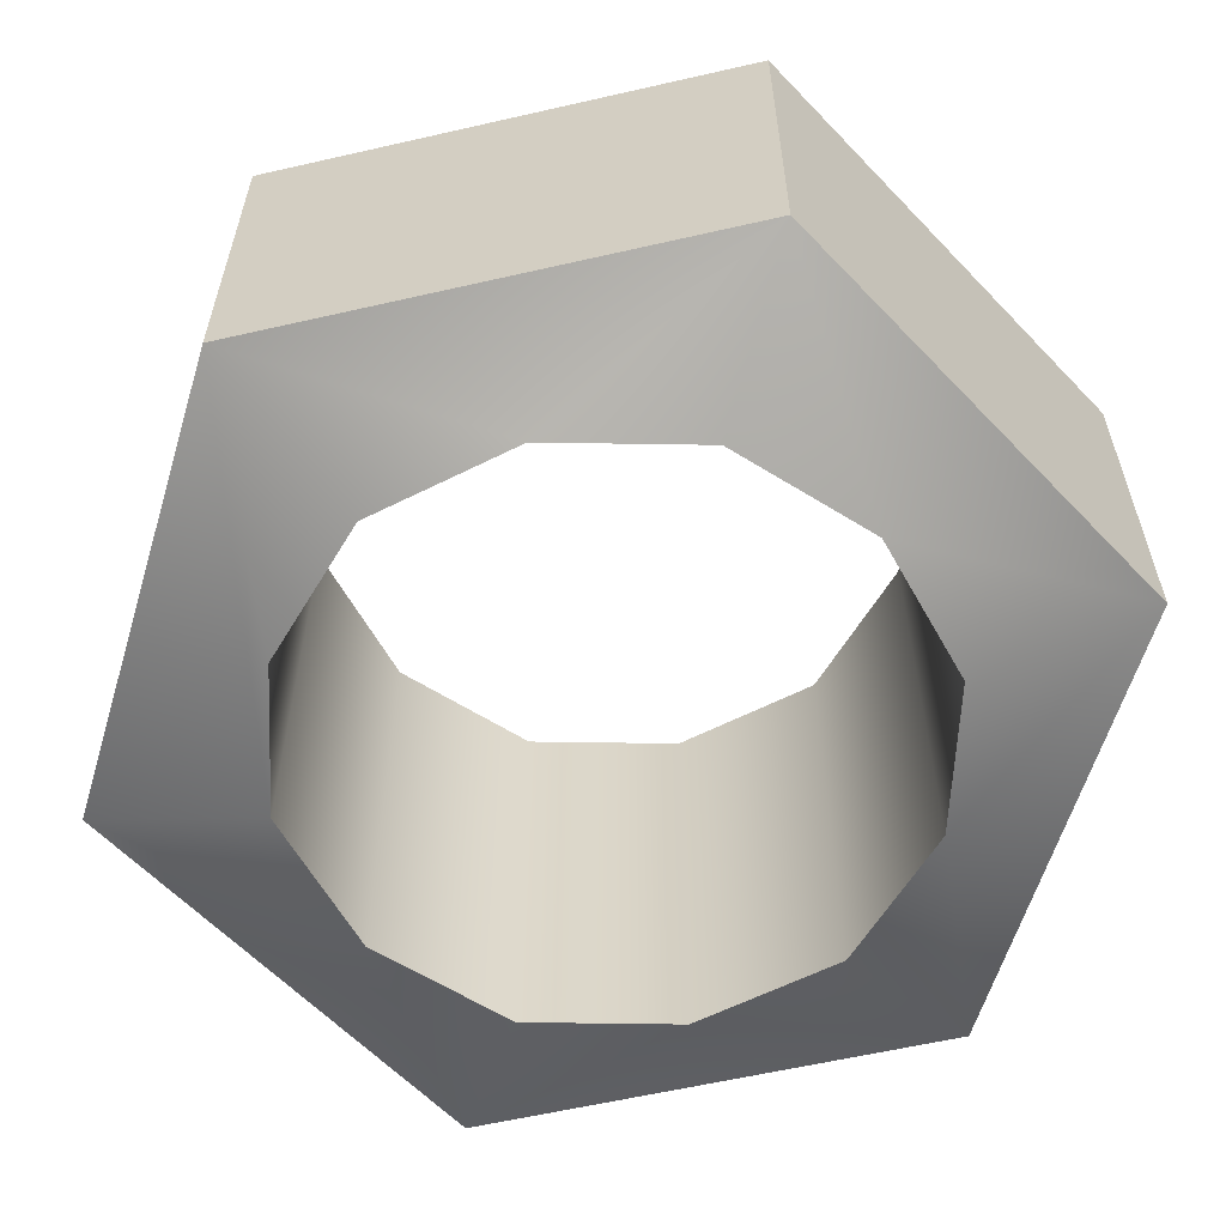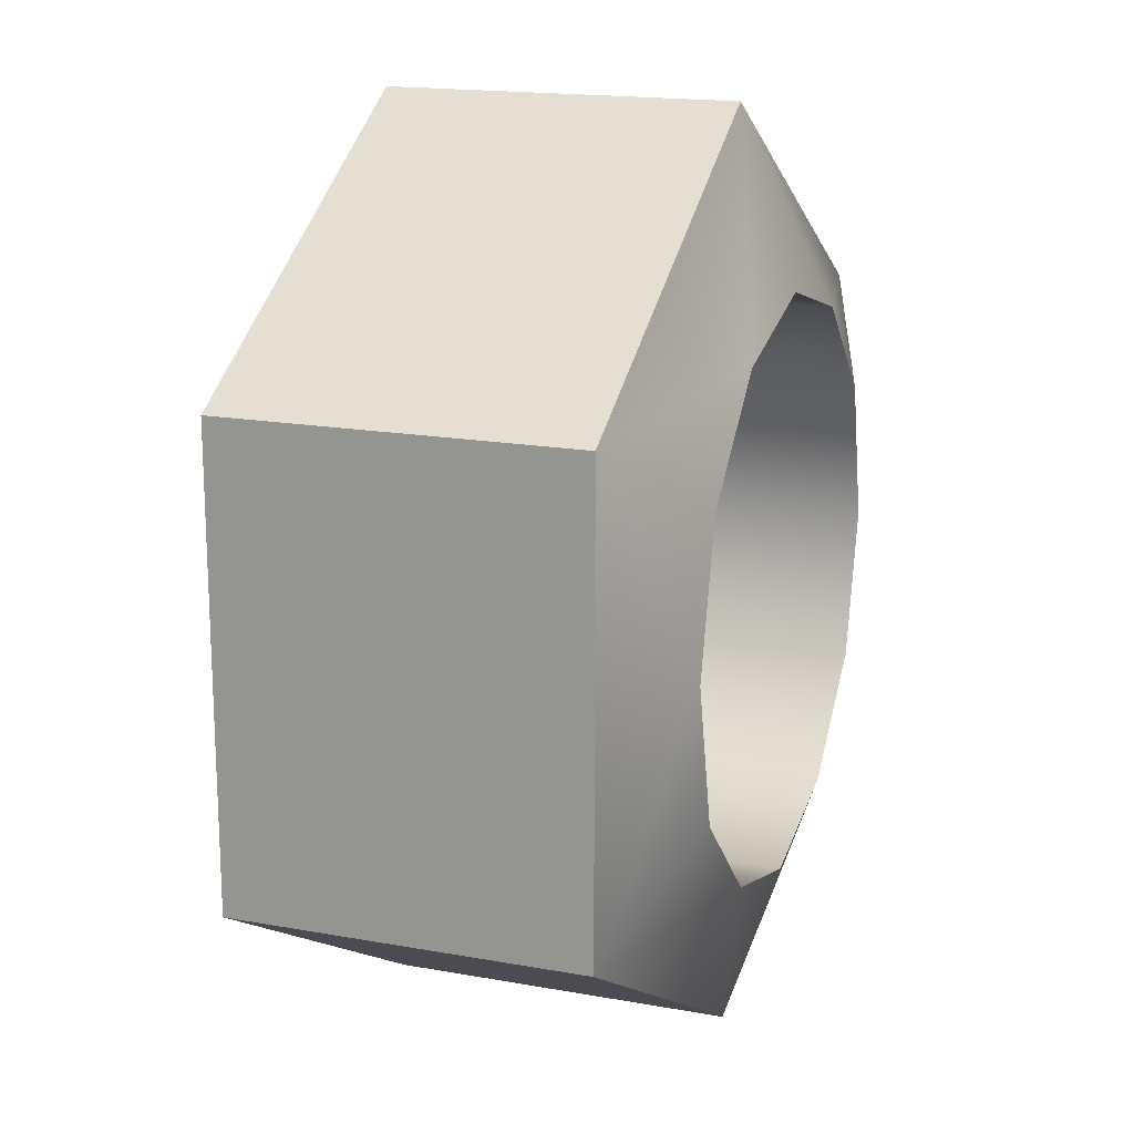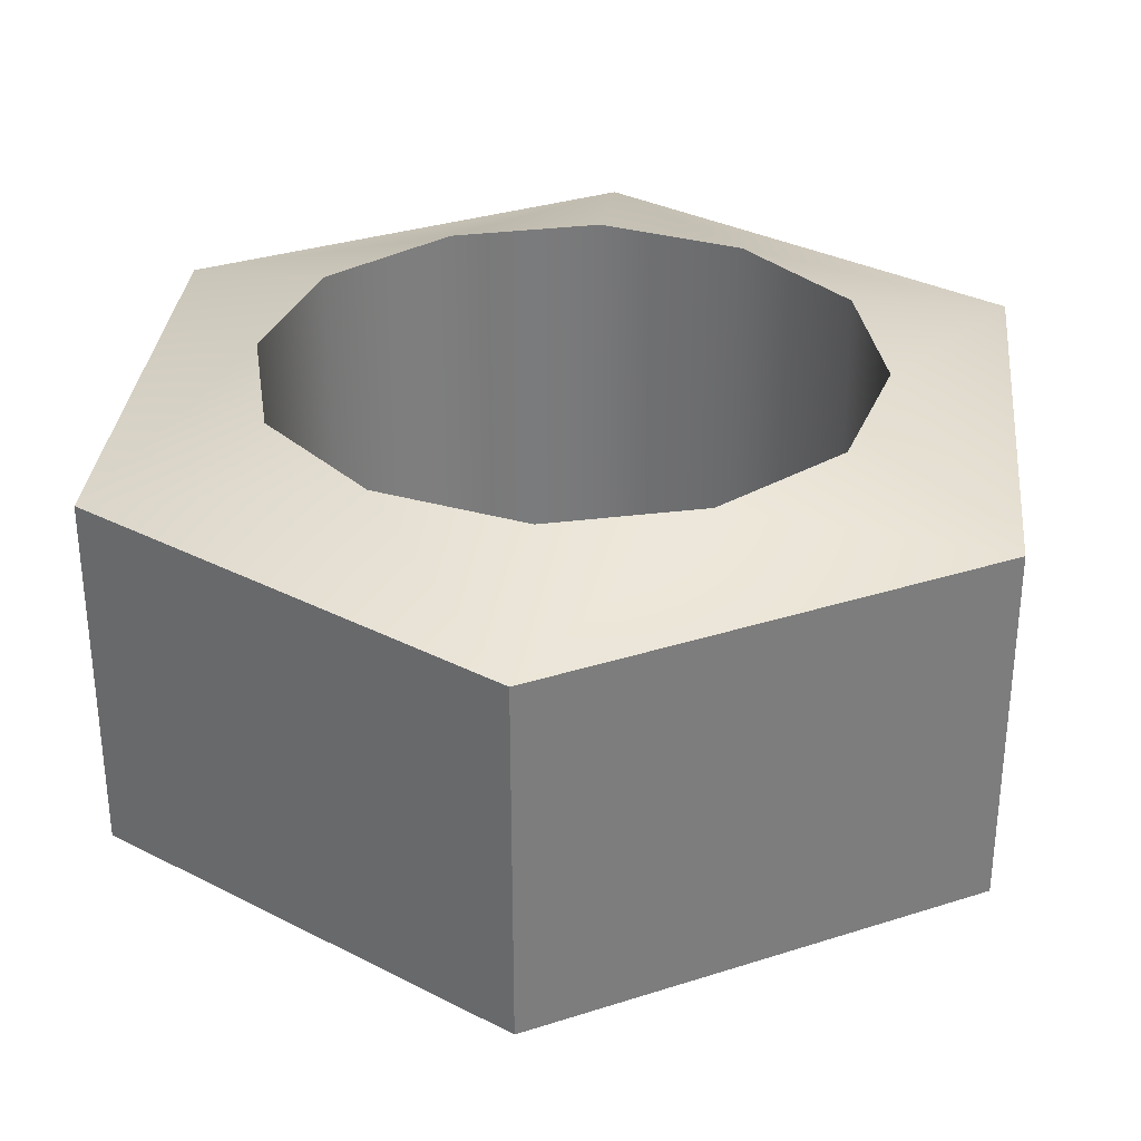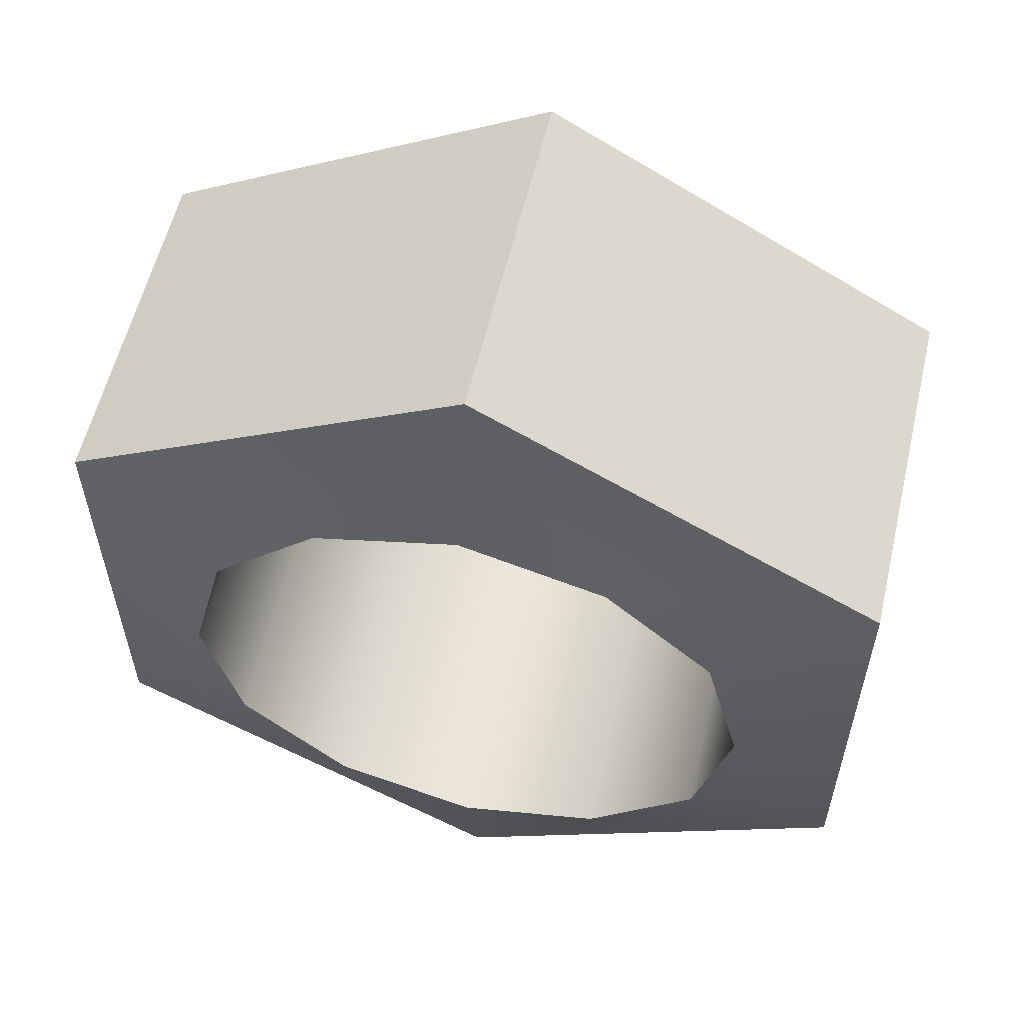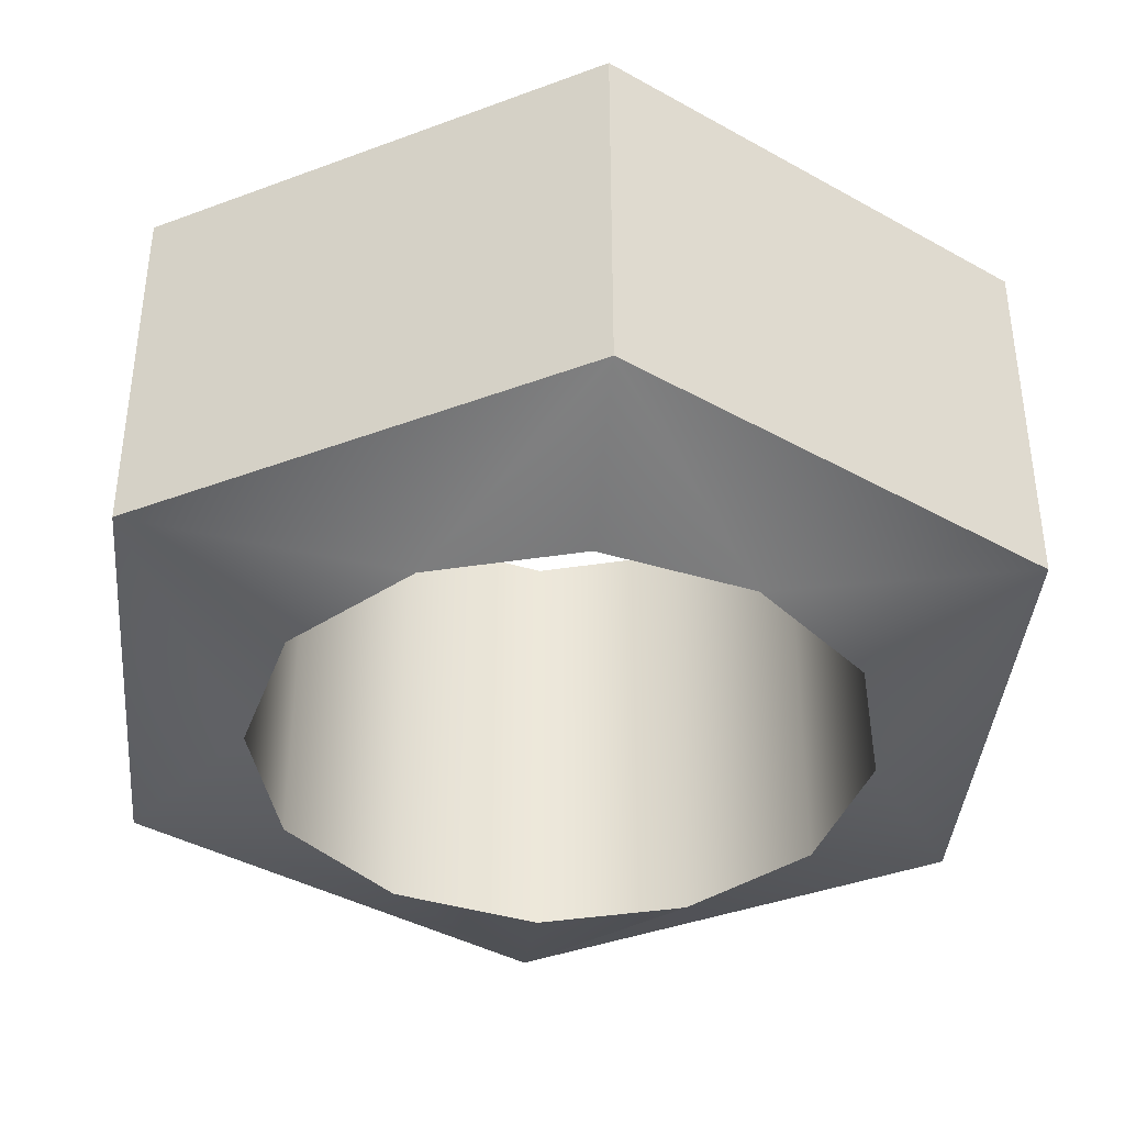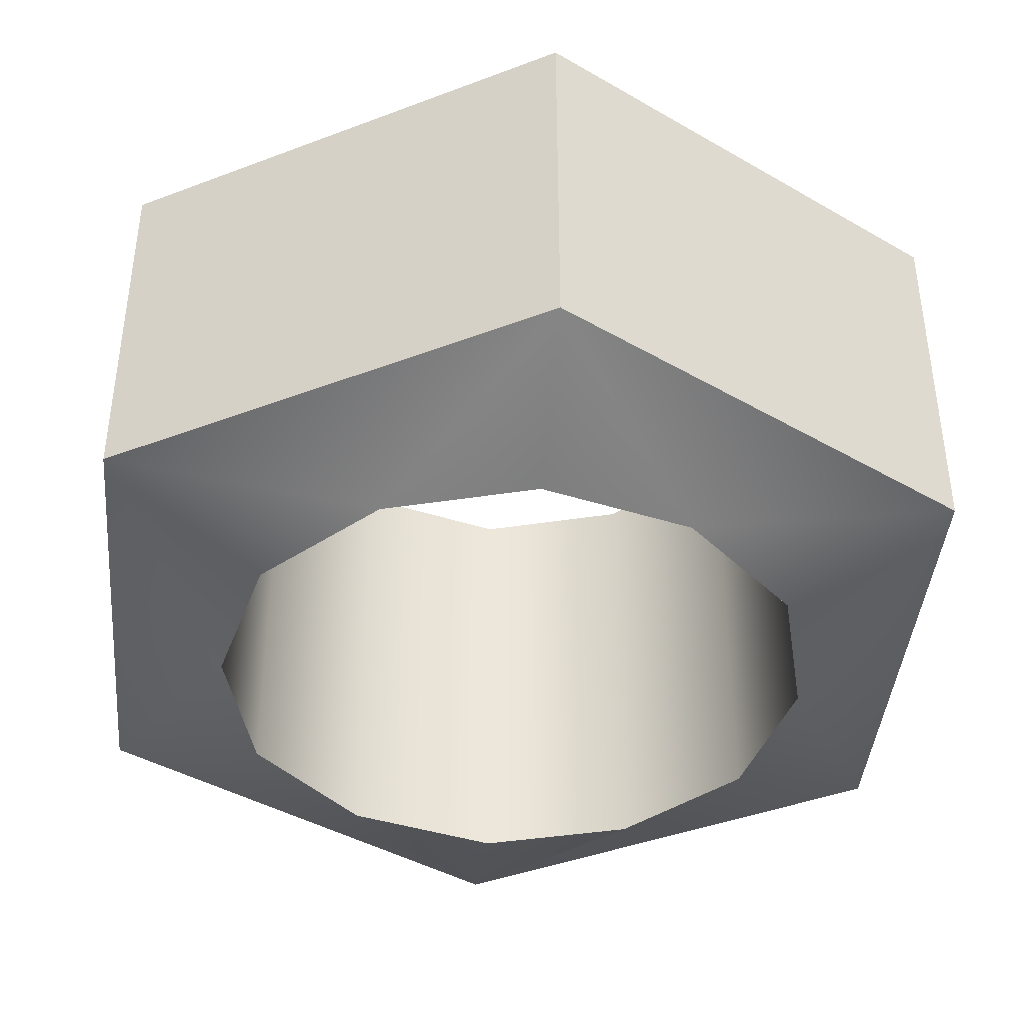
<metadata>
{"format":"obj","ext":"obj","renderer":"f3d","projection":"perspective","resolution":1024,"background":"white","views":[{"elev":-60.1,"azim":43.2,"up":"+Z"},{"elev":17.2,"azim":109.8,"up":"+Y"},{"elev":32.1,"azim":65.8,"up":"+Z"},{"elev":57.8,"azim":13.2,"up":"+Y"},{"elev":-39.4,"azim":175.0,"up":"+Z"},{"elev":-41.2,"azim":174.8,"up":"+Z"}]}
</metadata>
<code>
g bolt2_0
v 0 0.00762 0.01867
v 0 0.00762 0.01287
v 0.0066 0.00381 0.01867
v 0.0066 0.00381 0.01287
v 0.0066 0.00381 0.01867
v 0.0066 0.00381 0.01287
v 0.0066 -0.00381 0.01867
v 0.0066 -0.00381 0.01287
v 0.0066 -0.00381 0.01867
v 0.0066 -0.00381 0.01287
v 0 -0.00762 0.01867
v 0 -0.00762 0.01287
v 0 -0.00762 0.01867
v 0 -0.00762 0.01287
v -0.0066 -0.00381 0.01867
v -0.0066 -0.00381 0.01287
v -0.0066 -0.00381 0.01867
v -0.002368 -0.004101 0.01935
v 0 -0.00762 0.01867
v -0.004136 -0.002388 0.01935
v -0.004736 0 0.01935
v -0.0066 0.00381 0.01867
v -0.004136 0.002388 0.01935
v -0.002368 0.004101 0.01935
v 0 0.00762 0.01867
v 0 0.004776 0.01935
v 0.002368 0.004101 0.01935
v 0.0066 0.00381 0.01867
v 0.004136 0.002388 0.01935
v 0.004736 0 0.01935
v 0.0066 -0.00381 0.01867
v 0.004136 -0.002388 0.01935
v 0.002368 -0.004101 0.01935
v 0 -0.004776 0.01935
v -0.0066 0.00381 0.01867
v -0.0066 0.00381 0.01287
v 0 0.00762 0.01867
v 0 0.00762 0.01287
v -0.0066 -0.00381 0.01867
v -0.0066 -0.00381 0.01287
v -0.0066 0.00381 0.01867
v -0.0066 0.00381 0.01287
v 0 0.004776 0.01194
v 0.002368 0.004101 0.01194
v 0 0.00762 0.01287
v 0.0066 0.00381 0.01287
v 0.004136 0.002388 0.01194
v 0.004736 0 0.01194
v 0.0066 -0.00381 0.01287
v 0.004136 -0.002388 0.01194
v 0.002368 -0.004101 0.01194
v 0 -0.00762 0.01287
v 0 -0.004776 0.01194
v -0.002368 -0.004101 0.01194
v -0.004136 -0.002388 0.01194
v -0.0066 -0.00381 0.01287
v -0.004736 0 0.01194
v -0.0066 0.00381 0.01287
v -0.002368 0.004101 0.01194
v -0.004136 0.002388 0.01194
v -0.002368 -0.004101 0.01194
v -0.002368 -0.004101 0.01935
v -0.004136 -0.002388 0.01194
v -0.004136 -0.002388 0.01935
v -0.004736 0 0.01194
v -0.004736 0 0.01935
v -0.004136 0.002388 0.01194
v -0.004136 0.002388 0.01935
v -0.002368 0.004101 0.01194
v -0.002368 0.004101 0.01935
v 0 0.004776 0.01194
v 0 0.004776 0.01935
v 0.002368 0.004101 0.01194
v 0.002368 0.004101 0.01935
v 0.004136 0.002388 0.01194
v 0.004136 0.002388 0.01935
v 0.004736 0 0.01194
v 0.004736 0 0.01935
v 0 -0.004776 0.01935
v 0 -0.004776 0.01194
v 0.002368 -0.004101 0.01935
v 0.002368 -0.004101 0.01194
v 0.004136 -0.002388 0.01935
v 0.004136 -0.002388 0.01194
v 0.004736 0 0.01935
v 0.004736 0 0.01194
g bolt2_0_0
f 3 2 1
f 4 2 3
f 7 6 5
f 8 6 7
f 11 10 9
f 12 10 11
f 15 14 13
f 16 14 15
f 19 18 17
f 17 18 20
f 17 20 21
f 17 21 22
f 22 21 23
f 22 23 24
f 22 24 25
f 25 24 26
f 25 26 27
f 25 27 28
f 28 27 29
f 28 29 30
f 28 30 31
f 31 30 32
f 31 33 19
f 31 32 33
f 19 33 34
f 19 34 18
f 37 36 35
f 38 36 37
f 41 40 39
f 42 40 41
f 45 44 43
f 46 44 45
f 46 47 44
f 46 48 47
f 49 48 46
f 49 50 48
f 49 51 50
f 52 51 49
f 52 53 51
f 52 54 53
f 52 55 54
f 56 55 52
f 56 57 55
f 58 57 56
f 45 59 58
f 45 43 59
f 58 59 60
f 58 60 57
f 63 62 61
f 64 62 63
f 63 65 64
f 64 65 66
f 67 66 65
f 68 66 67
f 67 69 68
f 68 69 70
f 71 70 69
f 72 70 71
f 71 73 72
f 72 73 74
f 75 74 73
f 76 74 75
f 75 77 76
f 76 77 78
f 79 61 62
f 80 61 79
f 79 81 80
f 80 81 82
f 83 82 81
f 84 82 83
f 83 85 84
f 84 85 86

</code>
